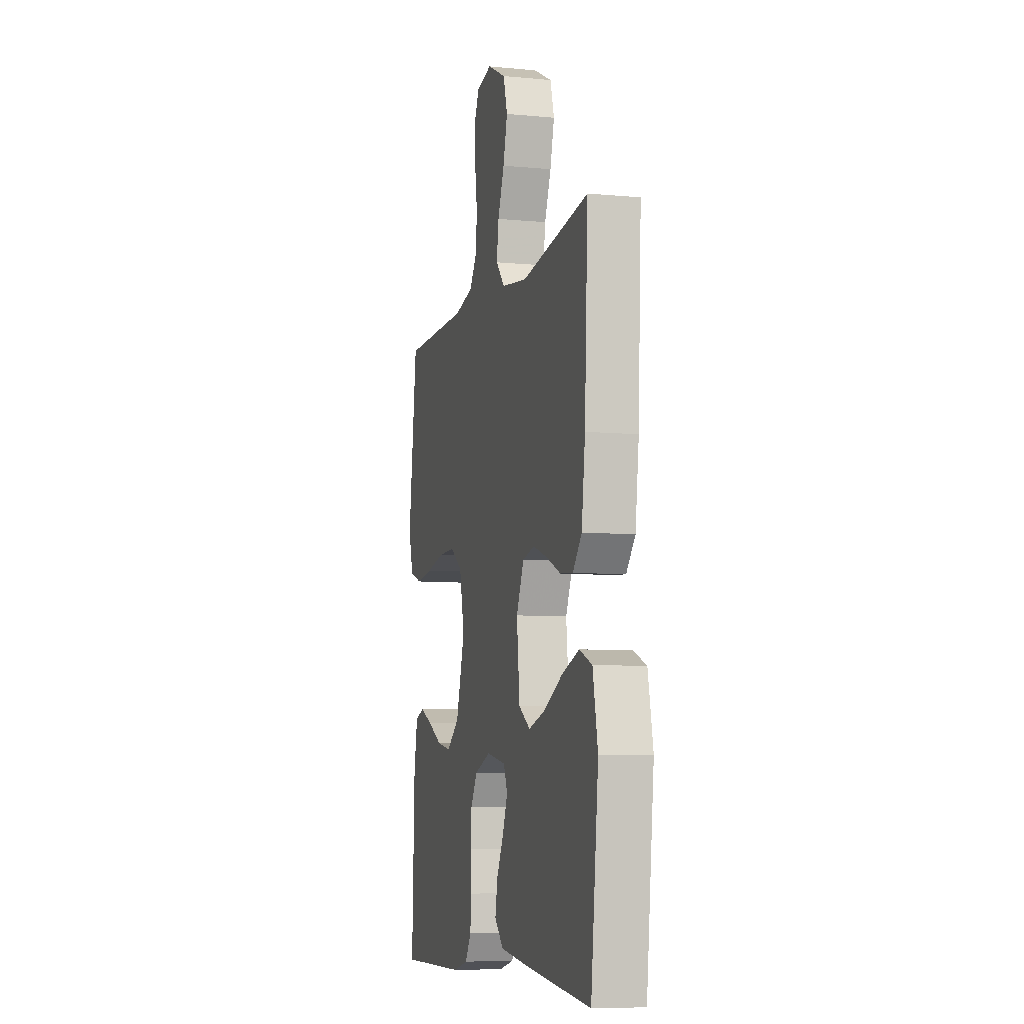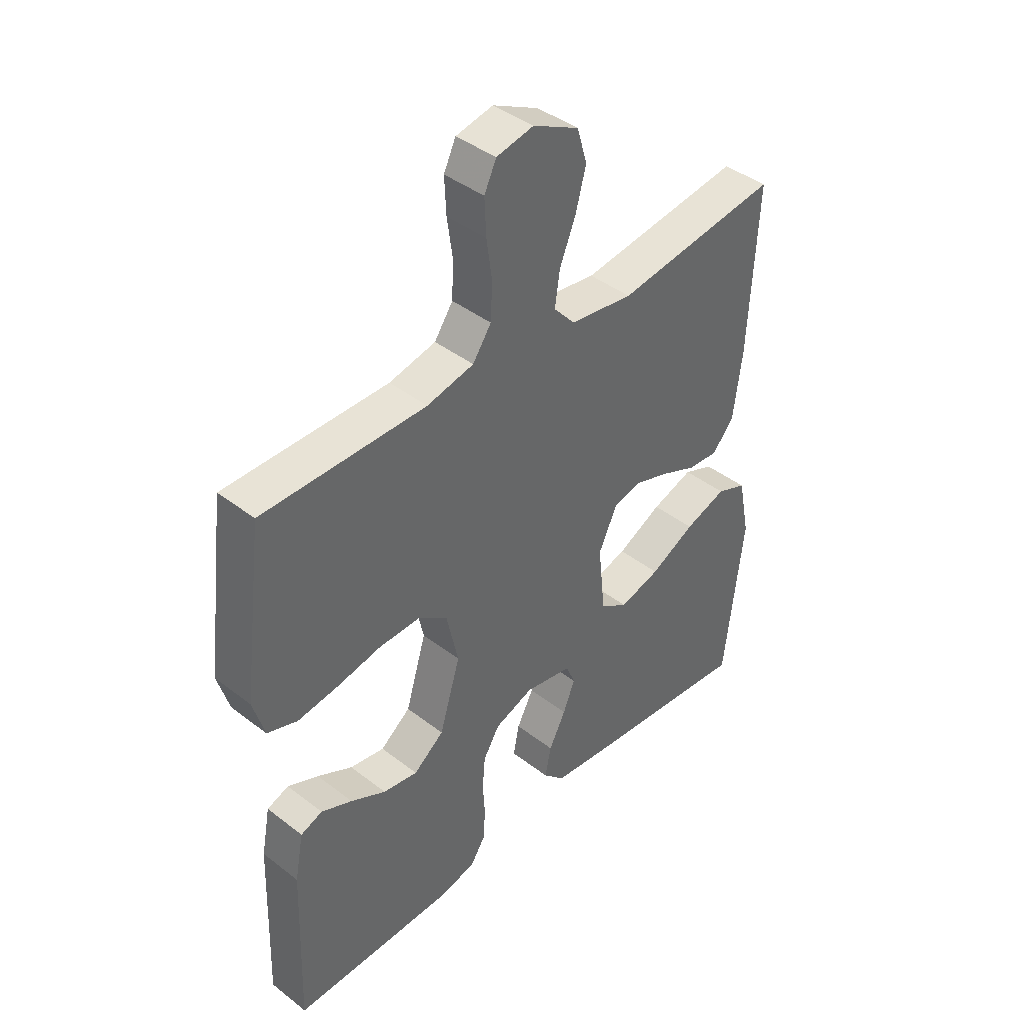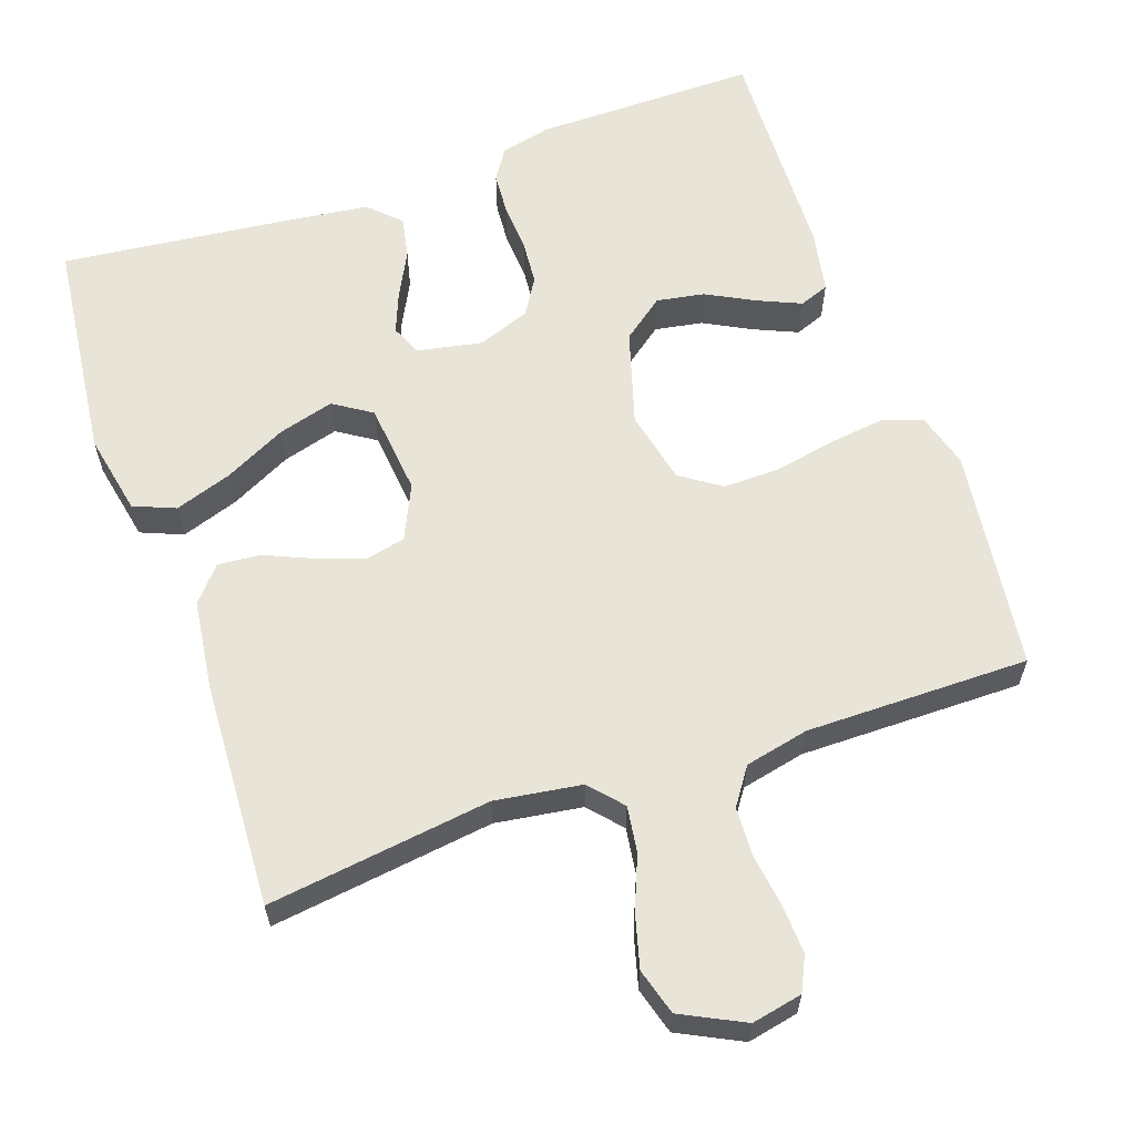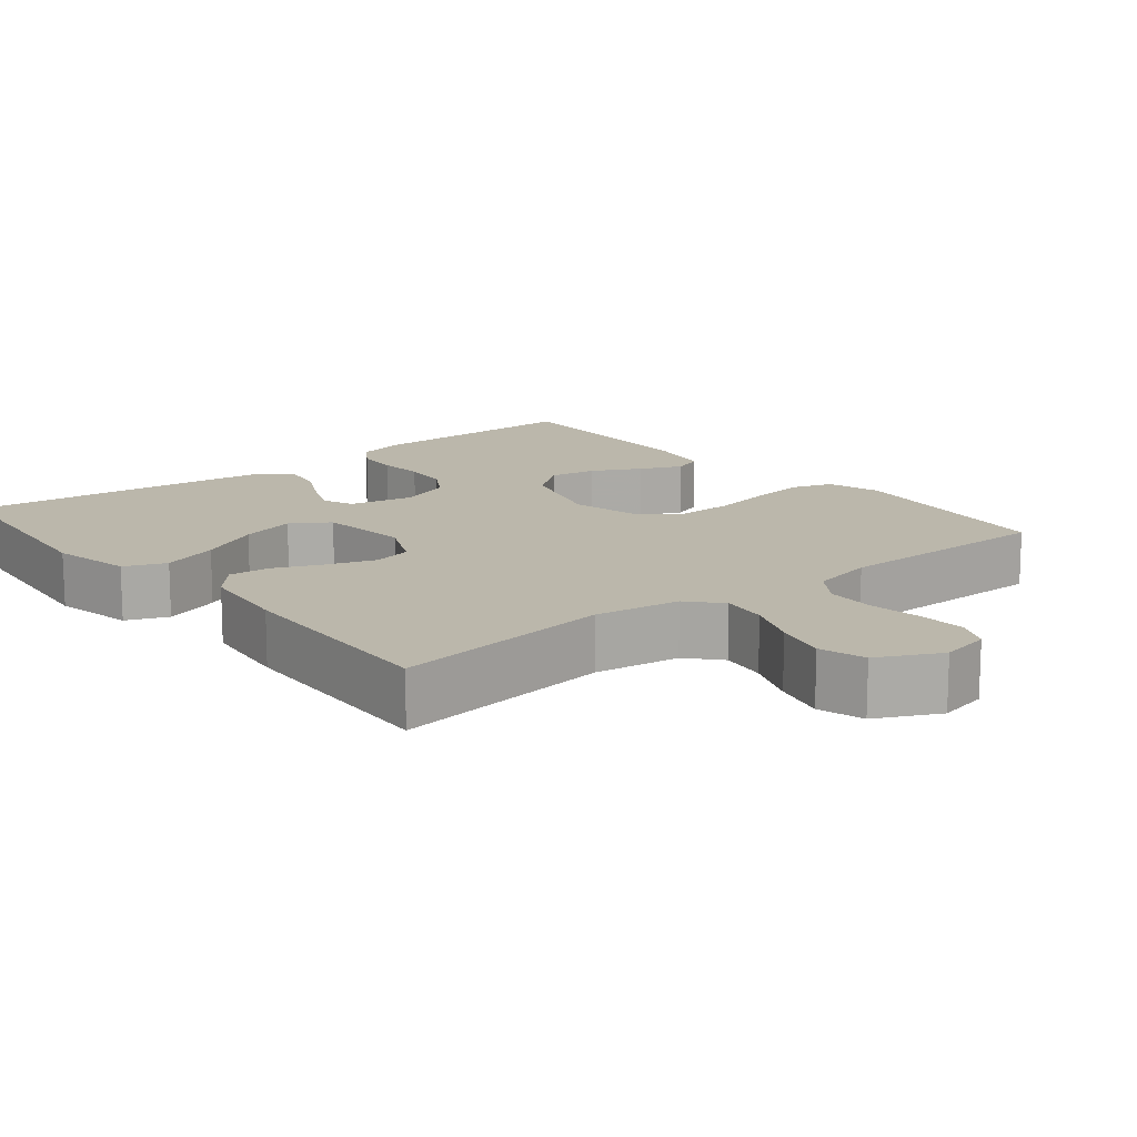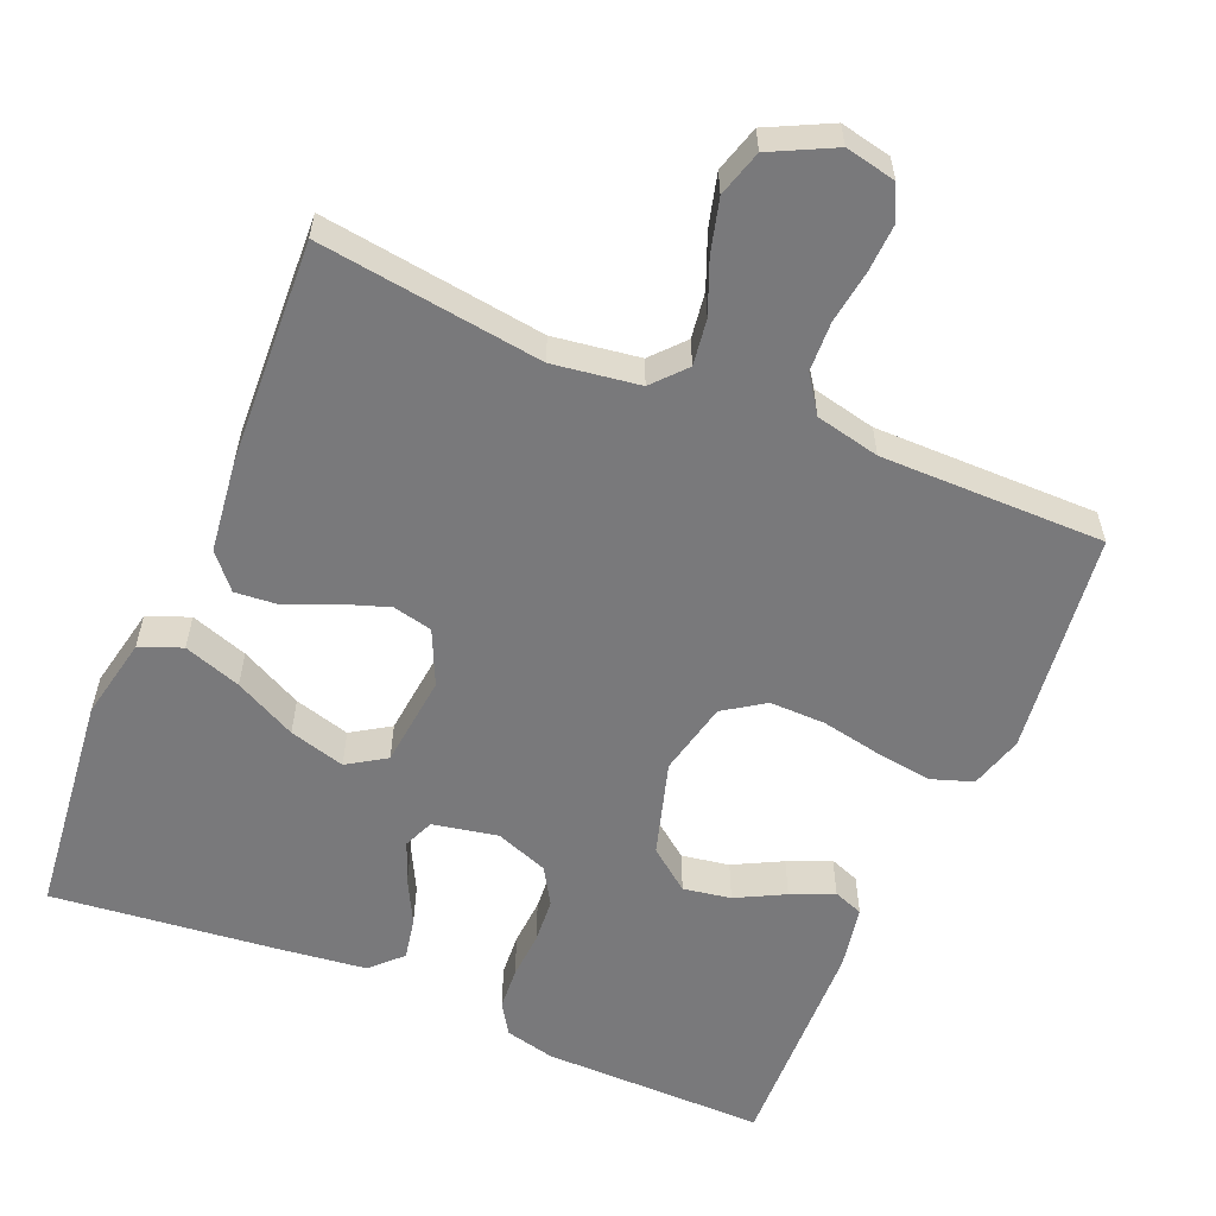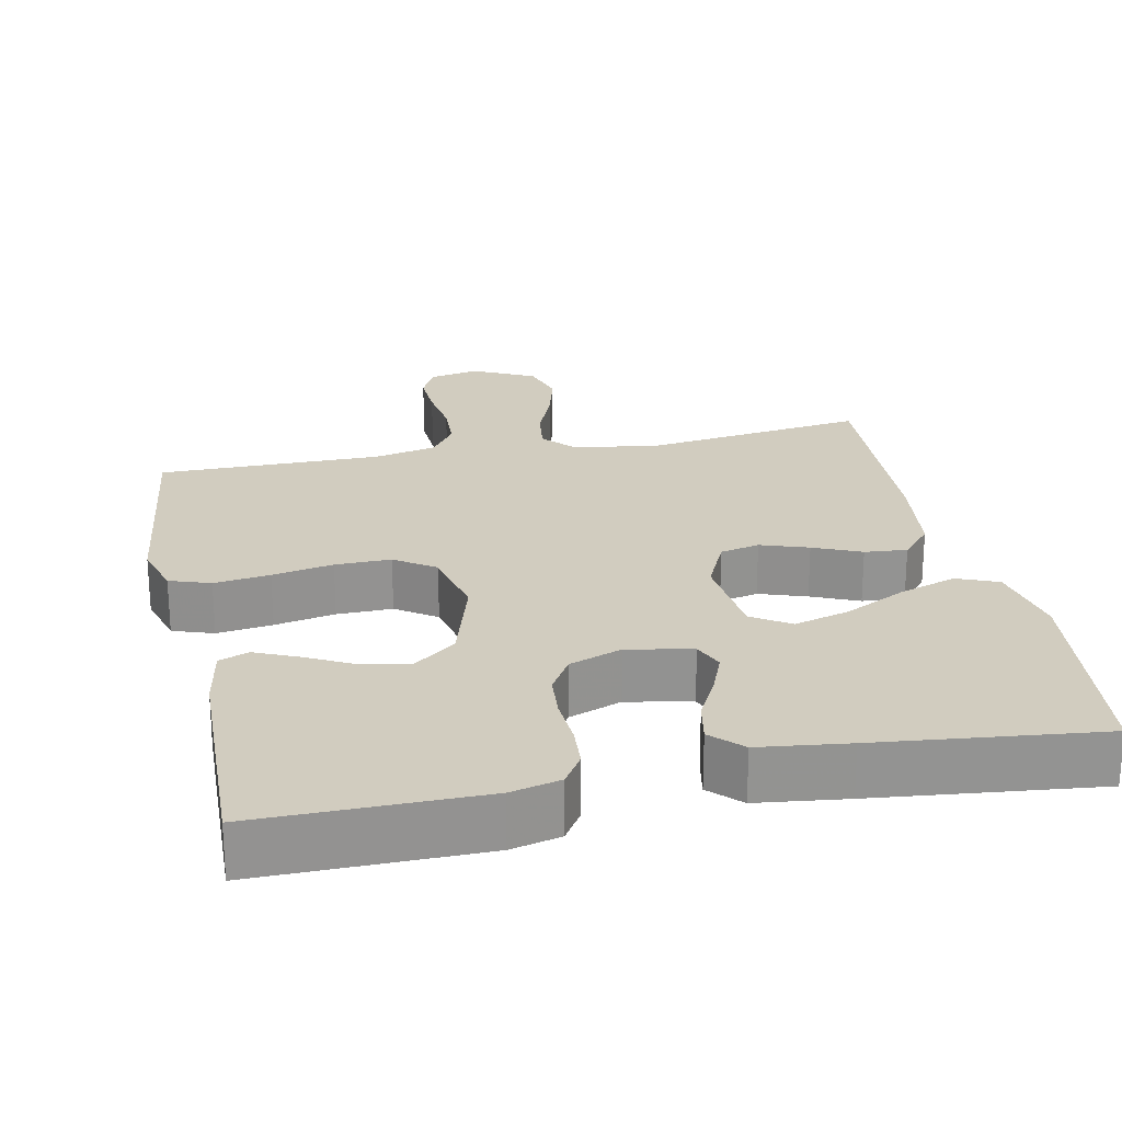
<metadata>
{"format":"obj","ext":"obj","renderer":"f3d","projection":"perspective","resolution":1024,"background":"white","views":[{"elev":-7.7,"azim":-104.8,"up":"+Z"},{"elev":41.7,"azim":133.0,"up":"+Z"},{"elev":61.3,"azim":-19.2,"up":"+Y"},{"elev":14.2,"azim":-39.3,"up":"+Y"},{"elev":-57.9,"azim":-23.0,"up":"+Y"},{"elev":23.8,"azim":168.2,"up":"+Y"}]}
</metadata>
<code>
v -0.5 0.07 -0.5
v -0.534 0.07 -0.2
v -0.512 0.07 -0.091
v -0.456 0.07 -0.068
v -0.379 0.07 -0.094
v -0.296 0.07 -0.136
v -0.221 0.07 -0.157
v -0.17 0.07 -0.124
v -0.157 0.07 0
v -0.191 0.07 0.073
v -0.244 0.07 0.085
v -0.308 0.07 0.063
v -0.372 0.07 0.035
v -0.429 0.07 0.03
v -0.469 0.07 0.076
v -0.485 0.07 0.2
v -0.5 0.07 0.5
v -0.2 0.07 0.46
v -0.084 0.07 0.477
v -0.045 0.07 0.521
v -0.054 0.07 0.583
v -0.083 0.07 0.654
v -0.102 0.07 0.725
v -0.084 0.07 0.787
v 0 0.07 0.829
v 0.068 0.07 0.815
v 0.09 0.07 0.769
v 0.087 0.07 0.704
v 0.077 0.07 0.633
v 0.08 0.07 0.567
v 0.114 0.07 0.518
v 0.2 0.07 0.499
v 0.5 0.07 0.5
v 0.538 0.07 0.2
v 0.517 0.07 0.128
v 0.462 0.07 0.109
v 0.387 0.07 0.119
v 0.305 0.07 0.135
v 0.23 0.07 0.136
v 0.176 0.07 0.099
v 0.154 0.07 0
v 0.192 0.07 -0.127
v 0.248 0.07 -0.17
v 0.312 0.07 -0.159
v 0.377 0.07 -0.125
v 0.434 0.07 -0.1
v 0.474 0.07 -0.115
v 0.49 0.07 -0.2
v 0.5 0.07 -0.5
v 0.2 0.07 -0.498
v 0.133 0.07 -0.482
v 0.106 0.07 -0.44
v 0.102 0.07 -0.383
v 0.106 0.07 -0.319
v 0.101 0.07 -0.258
v 0.071 0.07 -0.209
v 0 0.07 -0.183
v -0.087 0.07 -0.2
v -0.104 0.07 -0.241
v -0.082 0.07 -0.296
v -0.051 0.07 -0.356
v -0.04 0.07 -0.412
v -0.08 0.07 -0.452
v -0.2 0.07 -0.467
v -0.5 0 -0.5
v -0.534 0 -0.2
v -0.512 0 -0.091
v -0.456 0 -0.068
v -0.379 0 -0.094
v -0.296 0 -0.136
v -0.221 0 -0.157
v -0.17 0 -0.124
v -0.157 0 0
v -0.191 0 0.073
v -0.244 0 0.085
v -0.308 0 0.063
v -0.372 0 0.035
v -0.429 0 0.03
v -0.469 0 0.076
v -0.485 0 0.2
v -0.5 0 0.5
v -0.2 0 0.46
v -0.084 0 0.477
v -0.045 0 0.521
v -0.054 0 0.583
v -0.083 0 0.654
v -0.102 0 0.725
v -0.084 0 0.787
v 0 0 0.829
v 0.068 0 0.815
v 0.09 0 0.769
v 0.087 0 0.704
v 0.077 0 0.633
v 0.08 0 0.567
v 0.114 0 0.518
v 0.2 0 0.499
v 0.5 0 0.5
v 0.538 0 0.2
v 0.517 0 0.128
v 0.462 0 0.109
v 0.387 0 0.119
v 0.305 0 0.135
v 0.23 0 0.136
v 0.176 0 0.099
v 0.154 0 0
v 0.192 0 -0.127
v 0.248 0 -0.17
v 0.312 0 -0.159
v 0.377 0 -0.125
v 0.434 0 -0.1
v 0.474 0 -0.115
v 0.49 0 -0.2
v 0.5 0 -0.5
v 0.2 0 -0.498
v 0.133 0 -0.482
v 0.106 0 -0.44
v 0.102 0 -0.383
v 0.106 0 -0.319
v 0.101 0 -0.258
v 0.071 0 -0.209
v 0 0 -0.183
v -0.087 0 -0.2
v -0.104 0 -0.241
v -0.082 0 -0.296
v -0.051 0 -0.356
v -0.04 0 -0.412
v -0.08 0 -0.452
v -0.2 0 -0.467
f 60 61 62 63
f 59 60 63 64
f 58 59 64 1
f 51 52 53 54
f 51 54 55
f 50 51 55
f 49 50 55
f 48 49 55 56
f 44 45 46 47
f 44 47 48
f 43 44 48 56
f 35 36 37 38
f 33 34 35 38
f 32 33 38 39
f 31 32 39 40
f 26 27 28 29
f 26 29 30
f 25 26 30
f 24 25 30
f 21 22 23 24
f 21 24 30 31
f 15 16 17 18
f 15 18 19
f 12 13 14 15
f 11 12 15 19
f 10 11 19 20
f 3 4 5 6
f 3 6 7
f 58 1 2 3
f 58 3 7
f 57 58 7 8
f 42 43 56 57
f 41 42 57 8
f 40 41 8 9
f 20 21 31 40
f 9 10 20 40
f 127 126 125 124
f 128 127 124 123
f 65 128 123 122
f 118 117 116 115
f 119 118 115
f 119 115 114
f 119 114 113
f 120 119 113 112
f 111 110 109 108
f 112 111 108
f 120 112 108 107
f 102 101 100 99
f 102 99 98 97
f 103 102 97 96
f 104 103 96 95
f 93 92 91 90
f 94 93 90
f 94 90 89
f 94 89 88
f 88 87 86 85
f 95 94 88 85
f 82 81 80 79
f 83 82 79
f 79 78 77 76
f 83 79 76 75
f 84 83 75 74
f 70 69 68 67
f 71 70 67
f 67 66 65 122
f 71 67 122
f 72 71 122 121
f 121 120 107 106
f 72 121 106 105
f 73 72 105 104
f 104 95 85 84
f 104 84 74 73
f 1 65 66 2
f 2 66 67 3
f 3 67 68 4
f 4 68 69 5
f 5 69 70 6
f 6 70 71 7
f 7 71 72 8
f 8 72 73 9
f 9 73 74 10
f 10 74 75 11
f 11 75 76 12
f 12 76 77 13
f 13 77 78 14
f 14 78 79 15
f 15 79 80 16
f 16 80 81 17
f 17 81 82 18
f 18 82 83 19
f 19 83 84 20
f 20 84 85 21
f 21 85 86 22
f 22 86 87 23
f 23 87 88 24
f 24 88 89 25
f 25 89 90 26
f 26 90 91 27
f 27 91 92 28
f 28 92 93 29
f 29 93 94 30
f 30 94 95 31
f 31 95 96 32
f 32 96 97 33
f 33 97 98 34
f 34 98 99 35
f 35 99 100 36
f 36 100 101 37
f 37 101 102 38
f 38 102 103 39
f 39 103 104 40
f 40 104 105 41
f 41 105 106 42
f 42 106 107 43
f 43 107 108 44
f 44 108 109 45
f 45 109 110 46
f 46 110 111 47
f 47 111 112 48
f 48 112 113 49
f 49 113 114 50
f 50 114 115 51
f 51 115 116 52
f 52 116 117 53
f 53 117 118 54
f 54 118 119 55
f 55 119 120 56
f 56 120 121 57
f 57 121 122 58
f 58 122 123 59
f 59 123 124 60
f 60 124 125 61
f 61 125 126 62
f 62 126 127 63
f 63 127 128 64
f 64 128 65 1

</code>
